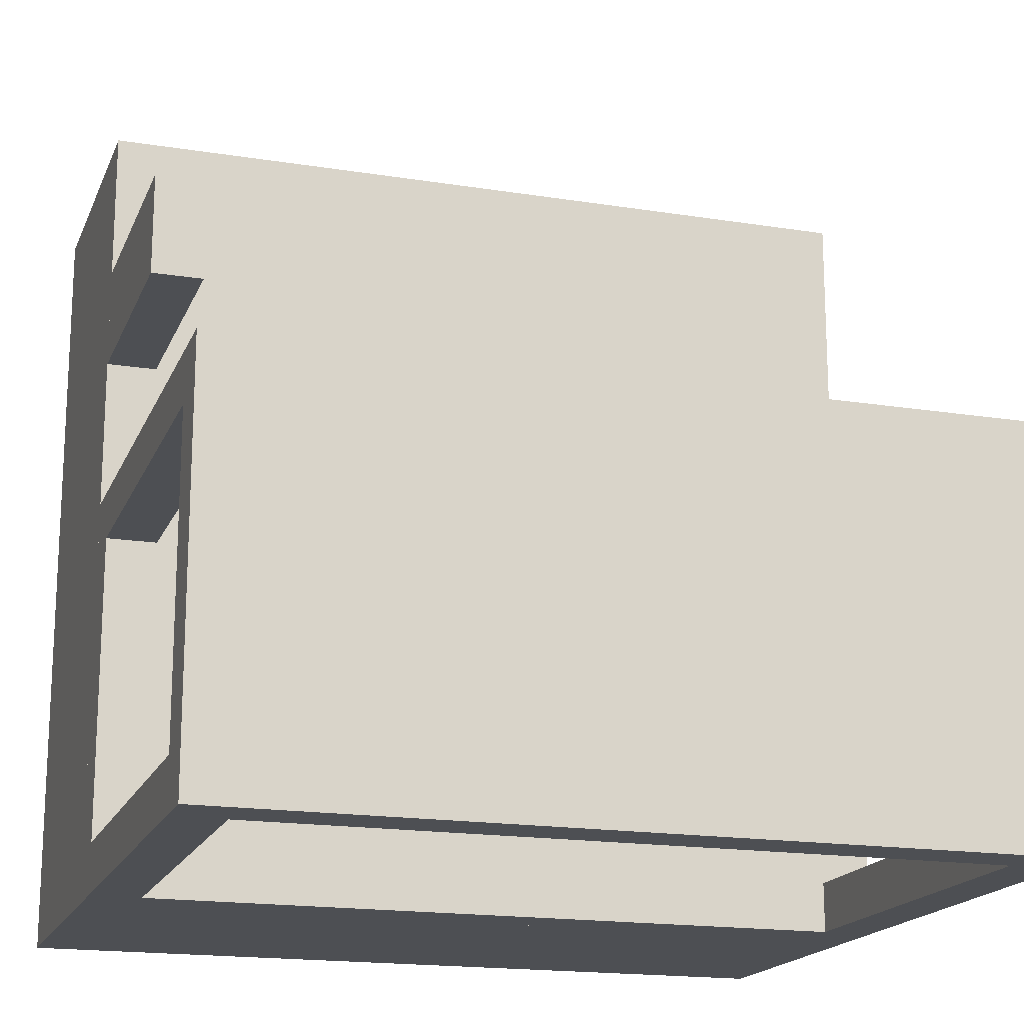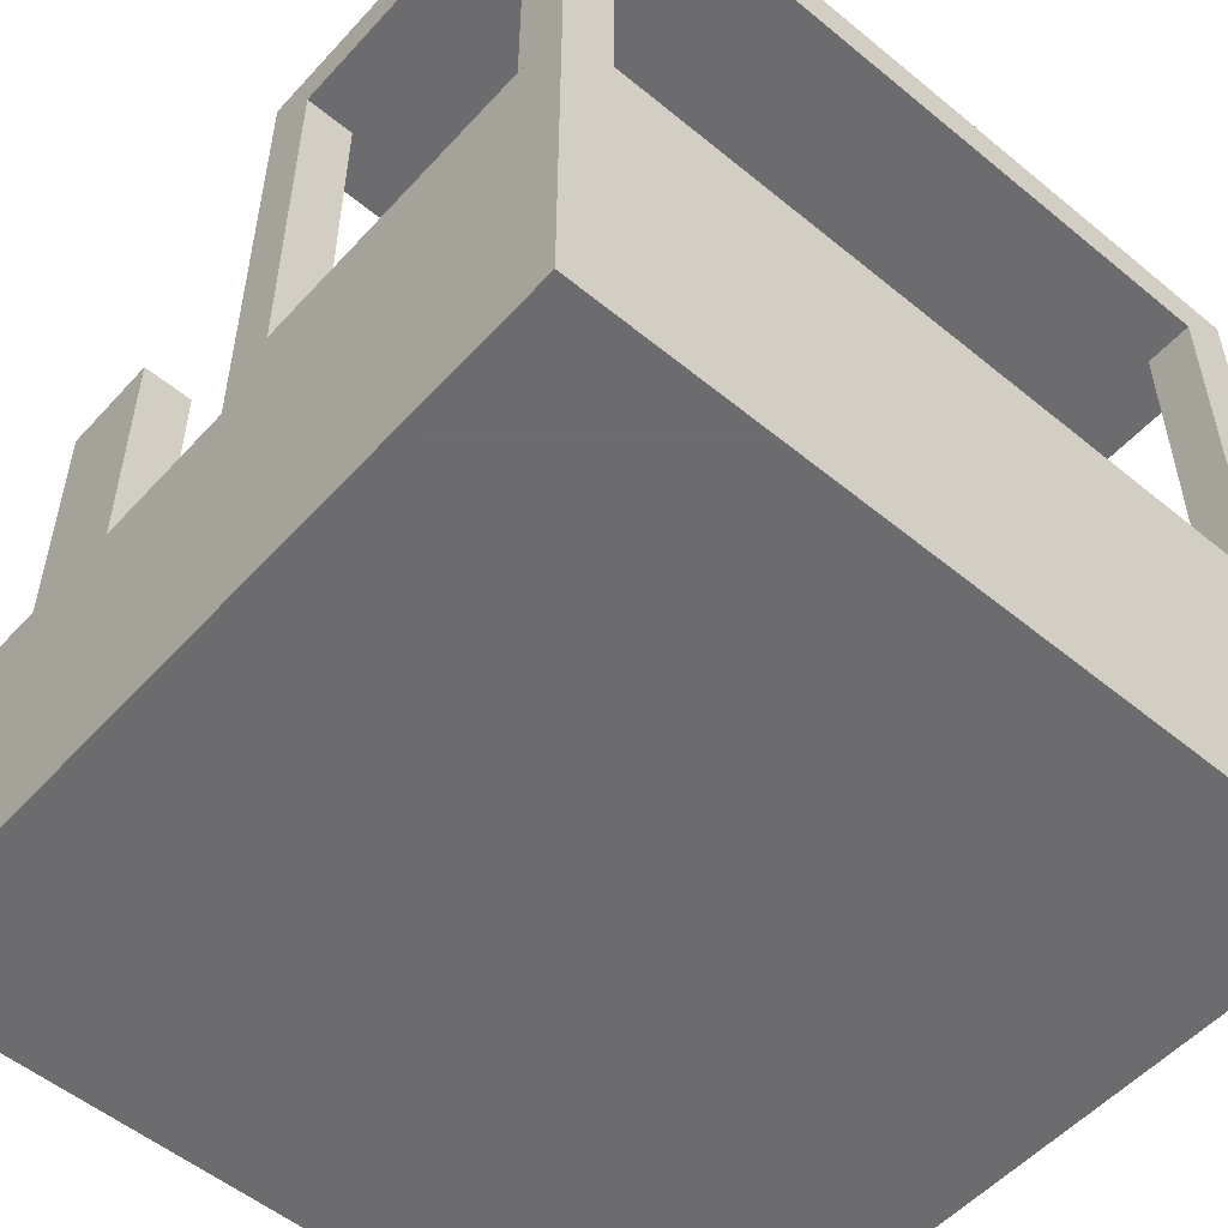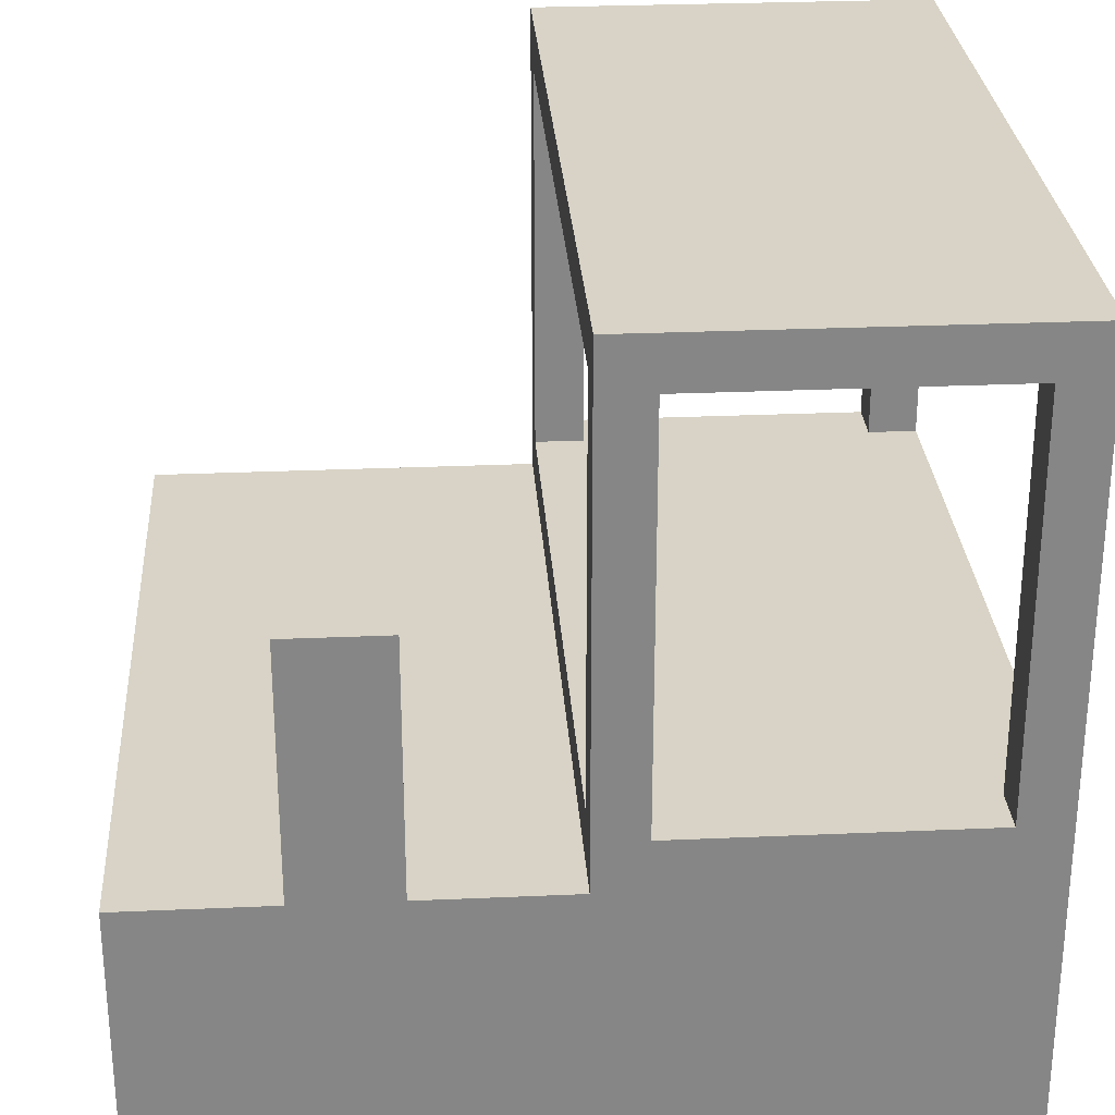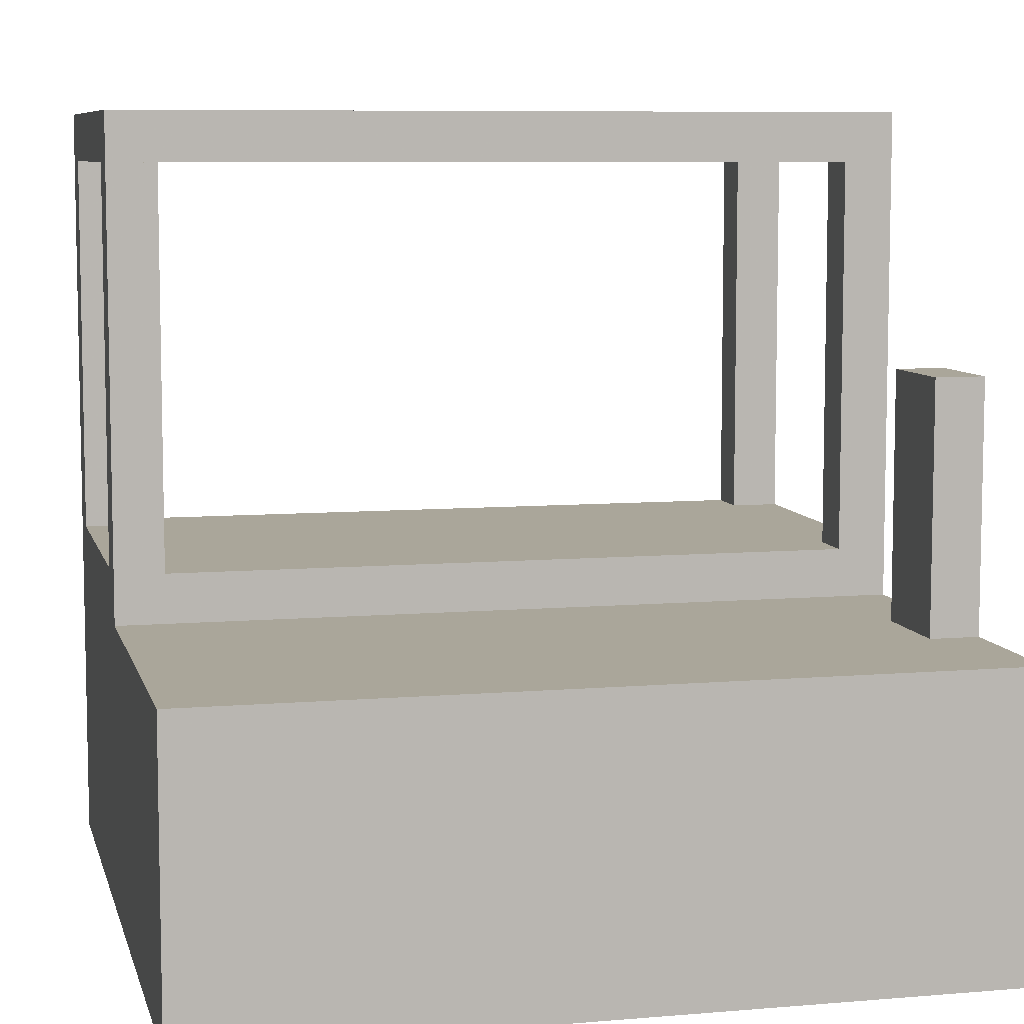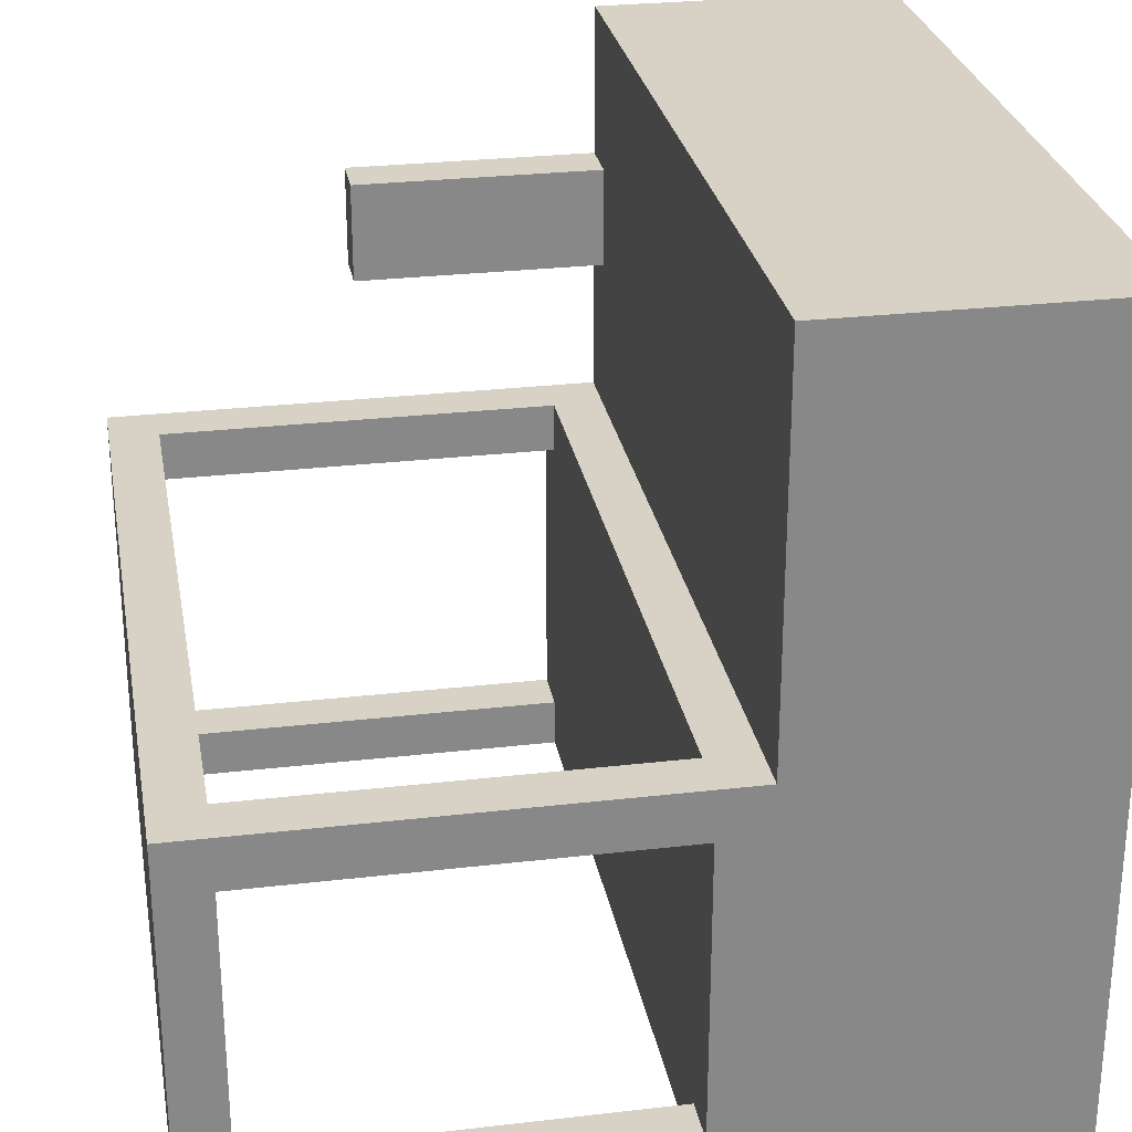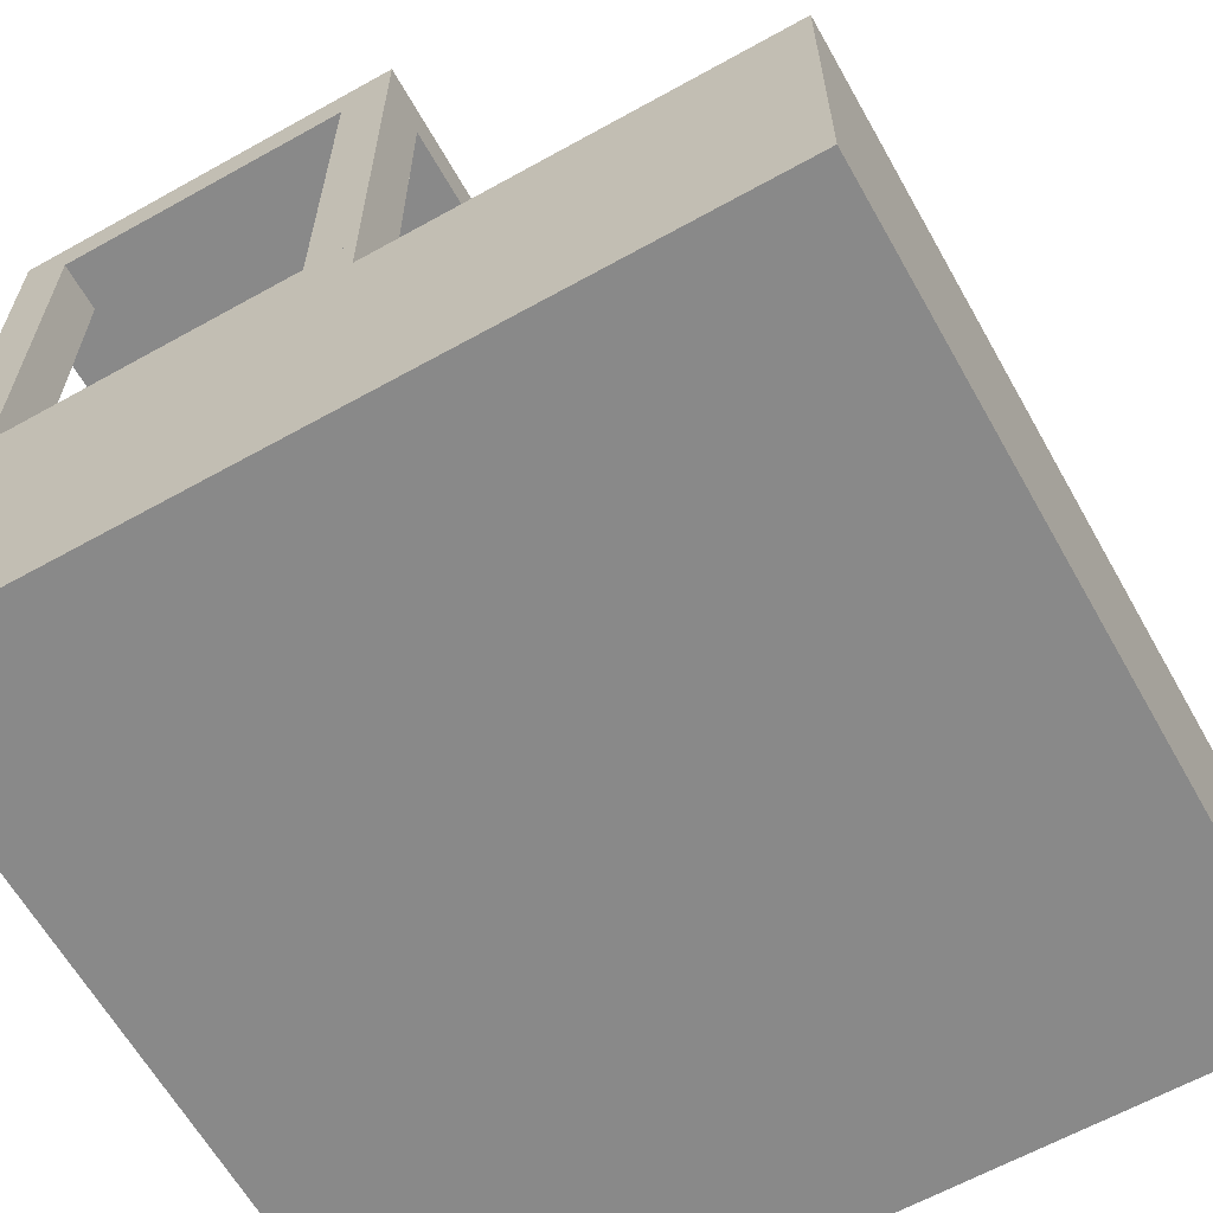
<metadata>
{"format":"obj","ext":"obj","renderer":"f3d","projection":"perspective","resolution":1024,"background":"white","views":[{"elev":-17.7,"azim":162.5,"up":"+Z"},{"elev":-53.8,"azim":138.8,"up":"+Y"},{"elev":28.1,"azim":86.2,"up":"+Y"},{"elev":7.8,"azim":-13.4,"up":"+Y"},{"elev":27.6,"azim":-100.1,"up":"+Z"},{"elev":-63.1,"azim":-60.6,"up":"+Y"}]}
</metadata>
<code>
o base
v 1 -0 0
v 0 0 0
v 0 0.375 0
v 1 0.375 0
v 0 0 1
v 1 -0 1
v 1 0.375 1
v 0 0.375 1
f 1 2 3 4
f 5 6 7 8
f 4 3 8 7
f 6 5 2 1
f 6 1 4 7
f 2 5 8 3
o printerBoxBase
v 1 0.375 0
v 0 0.375 0
v 0 0.4375 0
v 1 0.4375 0
v 0 0.375 0.5
v 1 0.375 0.5
v 1 0.4375 0.5
v 0 0.4375 0.5
f 9 10 11 12
f 13 14 15 16
f 12 11 16 15
f 14 13 10 9
f 14 9 12 15
f 10 13 16 11
o backLeftPillar
v 1 0.4375 0
v 0.9375 0.4375 0
v 0.9375 0.9375 0
v 1 0.9375 0
v 0.9375 0.4375 0.0625
v 1 0.4375 0.0625
v 1 0.9375 0.0625
v 0.9375 0.9375 0.0625
f 17 18 19 20
f 21 22 23 24
f 20 19 24 23
f 22 21 18 17
f 22 17 20 23
f 18 21 24 19
o printerBoxCeiling
v 1 0.9375 0
v 0 0.9375 0
v 0 1 0
v 1 1 0
v 0 0.9375 0.5
v 1 0.9375 0.5
v 1 1 0.5
v 0 1 0.5
f 25 26 27 28
f 29 30 31 32
f 28 27 32 31
f 30 29 26 25
f 30 25 28 31
f 26 29 32 27
o frontLeftPillar
v 1 0.4375 0.4375
v 0.9375 0.4375 0.4375
v 0.9375 0.9375 0.4375
v 1 0.9375 0.4375
v 0.9375 0.4375 0.5
v 1 0.4375 0.5
v 1 0.9375 0.5
v 0.9375 0.9375 0.5
f 33 34 35 36
f 37 38 39 40
f 36 35 40 39
f 38 37 34 33
f 38 33 36 39
f 34 37 40 35
o backRightPillar
v 0.0625 0.4375 0
v 0 0.4375 0
v 0 0.9375 0
v 0.0625 0.9375 0
v 0 0.4375 0.0625
v 0.0625 0.4375 0.0625
v 0.0625 0.9375 0.0625
v 0 0.9375 0.0625
f 41 42 43 44
f 45 46 47 48
f 44 43 48 47
f 46 45 42 41
f 46 41 44 47
f 42 45 48 43
o frontRightPillar
v 0.0625 0.4375 0.4375
v 0 0.4375 0.4375
v 0 0.9375 0.4375
v 0.0625 0.9375 0.4375
v 0 0.4375 0.5
v 0.0625 0.4375 0.5
v 0.0625 0.9375 0.5
v 0 0.9375 0.5
f 49 50 51 52
f 53 54 55 56
f 52 51 56 55
f 54 53 50 49
f 54 49 52 55
f 50 53 56 51
o scanner
v 1 0.375 0.6875
v 0.9375 0.375 0.6875
v 0.9375 0.6875 0.6875
v 1 0.6875 0.6875
v 0.9375 0.375 0.8125
v 1 0.375 0.8125
v 1 0.6875 0.8125
v 0.9375 0.6875 0.8125
f 57 58 59 60
f 61 62 63 64
f 60 59 64 63
f 62 61 58 57
f 62 57 60 63
f 58 61 64 59

</code>
